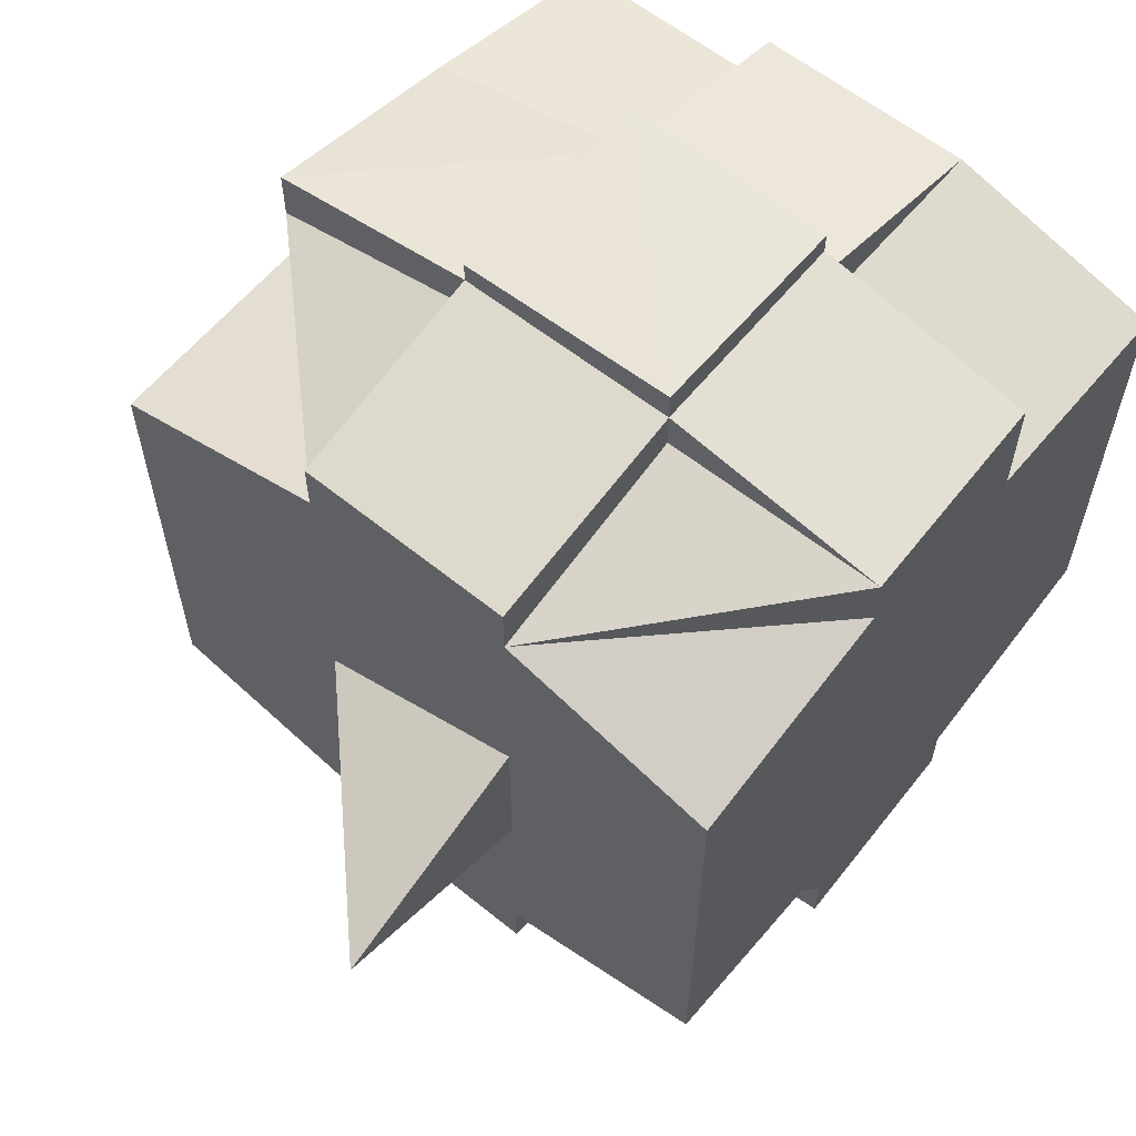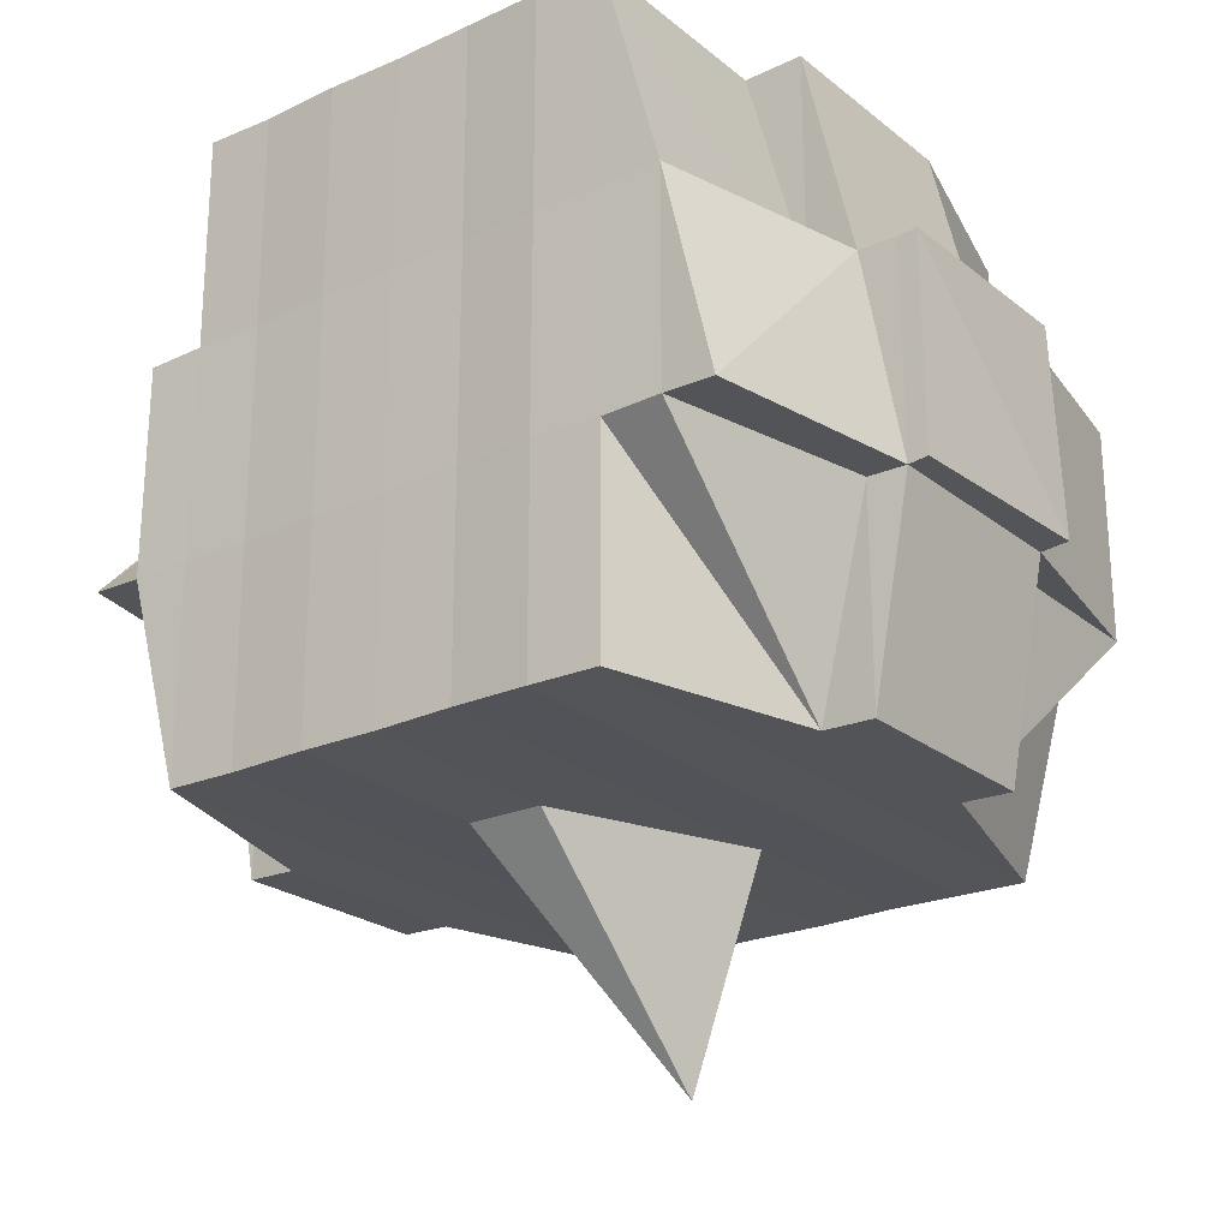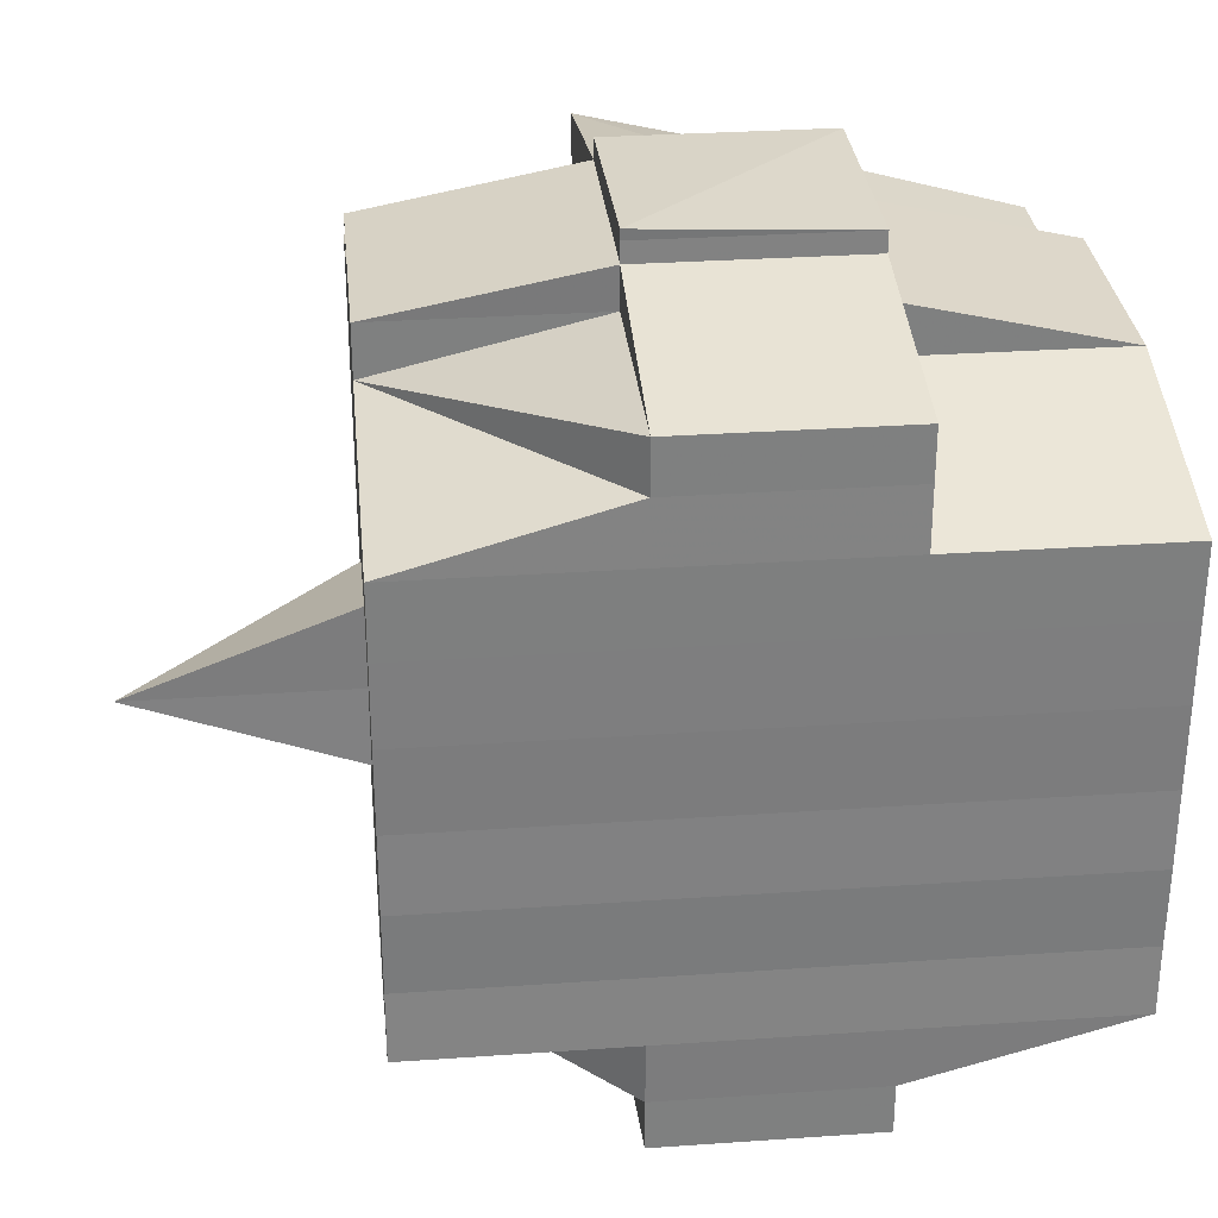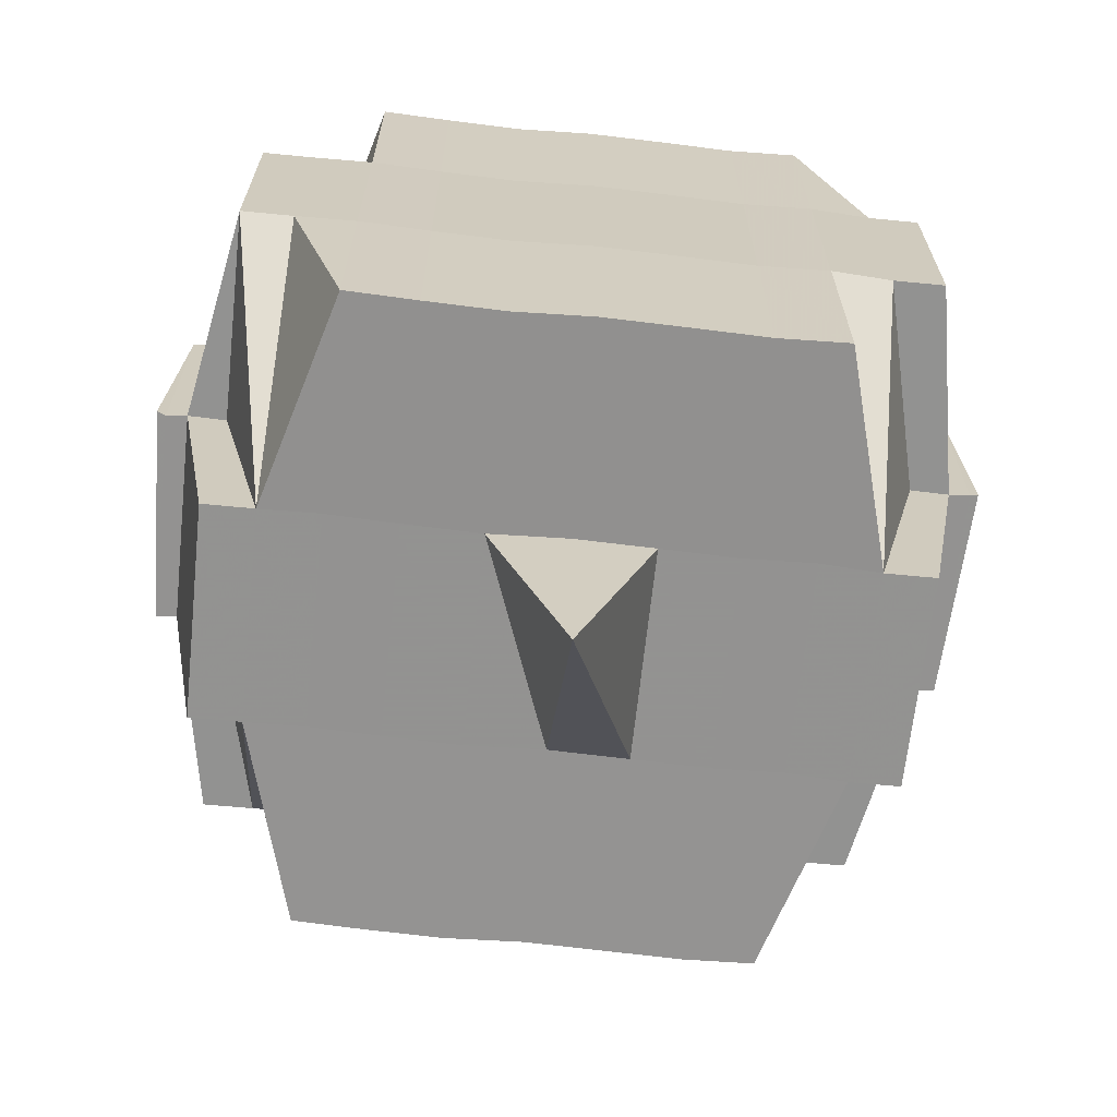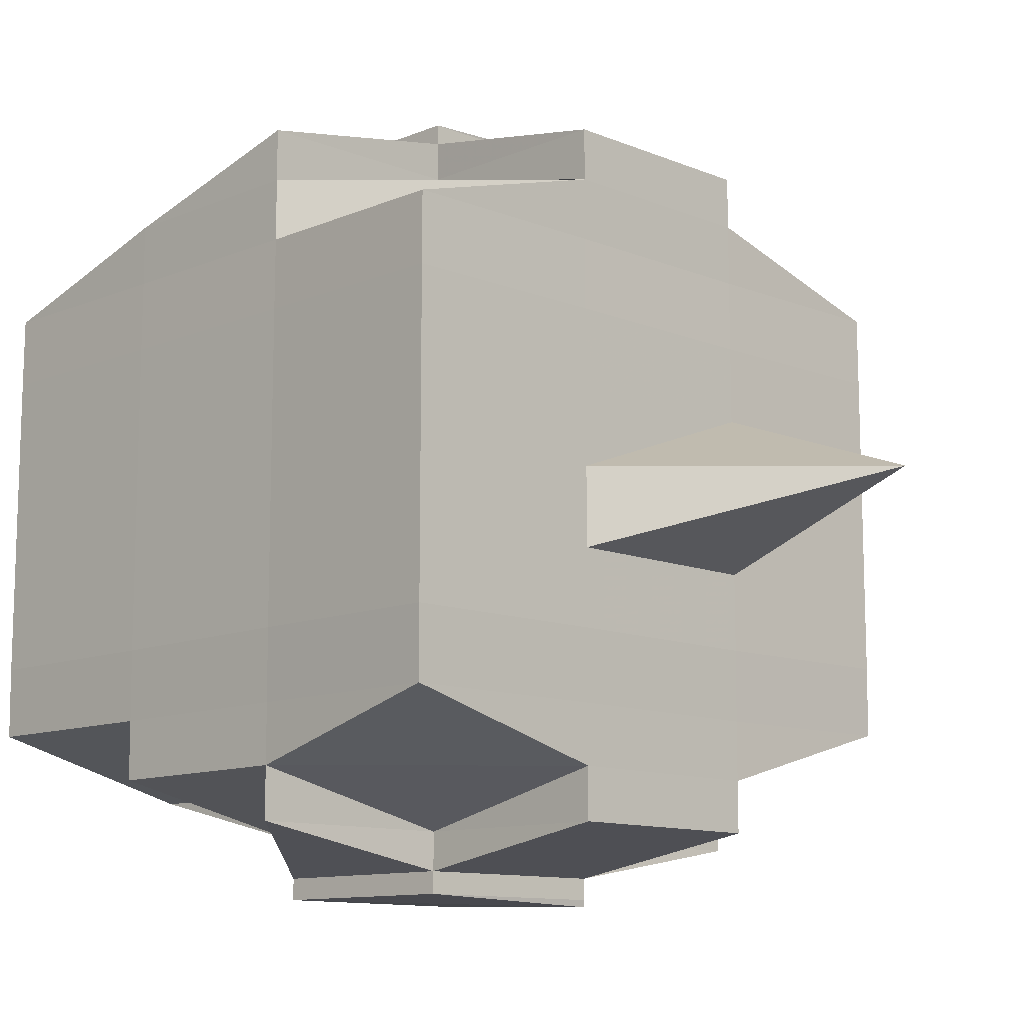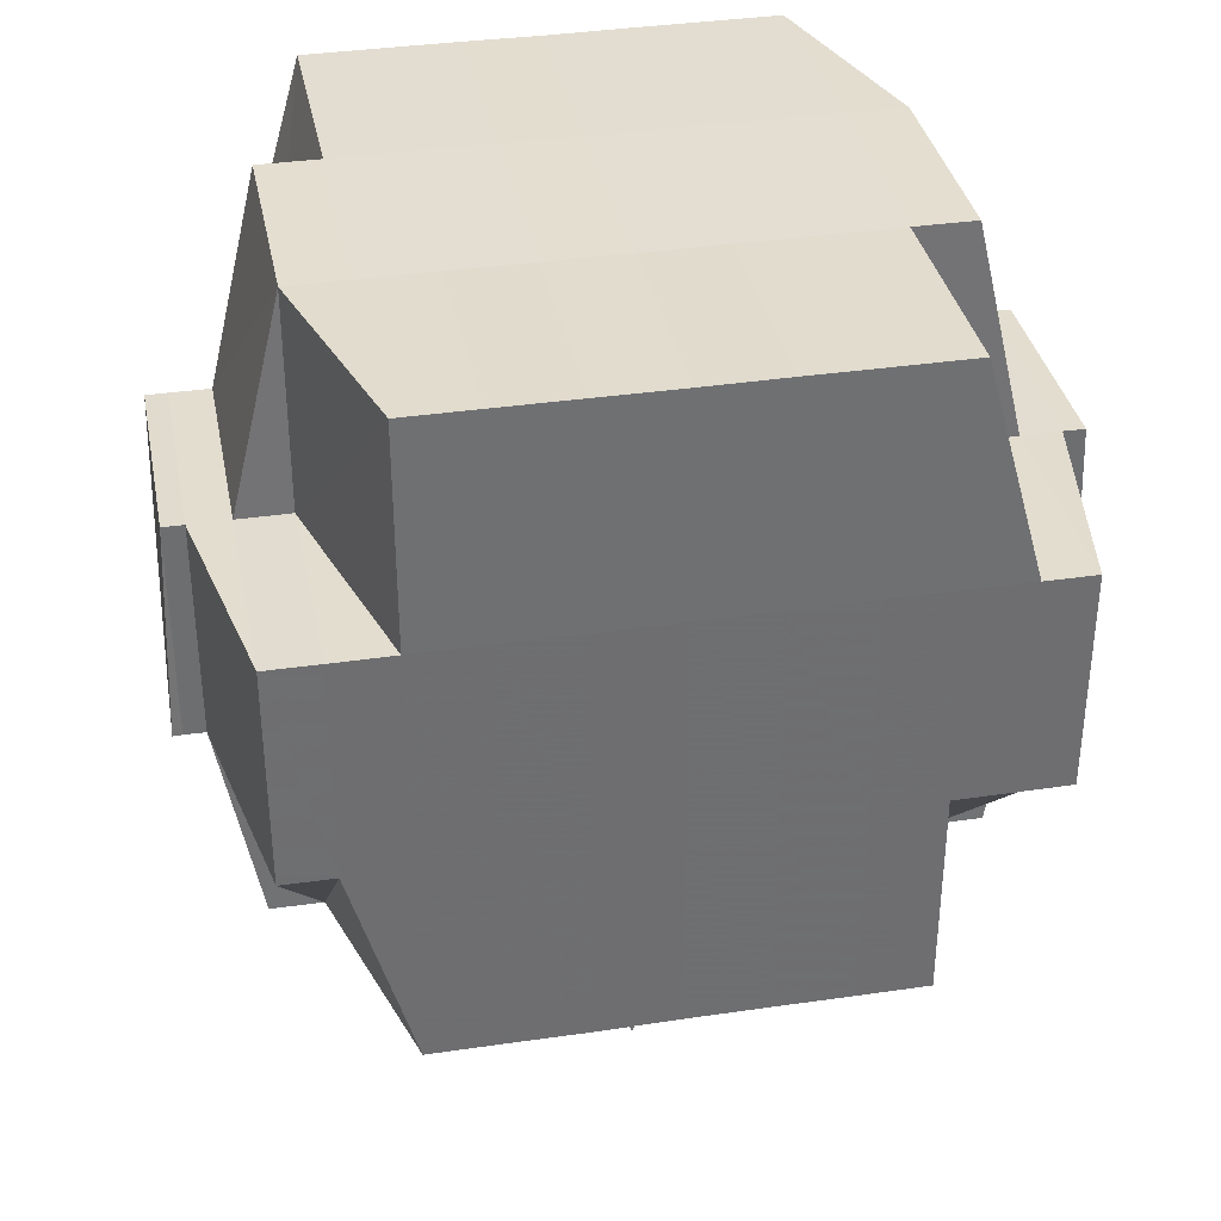
<metadata>
{"format":"obj","ext":"obj","renderer":"f3d","projection":"perspective","resolution":1024,"background":"white","views":[{"elev":60.8,"azim":39.2,"up":"+Z"},{"elev":-23.5,"azim":-52.8,"up":"+Y"},{"elev":30.8,"azim":84.3,"up":"+Z"},{"elev":-66.3,"azim":83.8,"up":"+Y"},{"elev":-11.2,"azim":-44.6,"up":"+Z"},{"elev":35.5,"azim":78.9,"up":"+Y"}]}
</metadata>
<code>
o 5167
v 2165 1906 13.53
v 2165 1906 13.53
v 2165 1906 13.53
v 2165 1906 13.53
v 2165 1906 13.53
v 2165 1906 13.53
v 2165 1906 13.53
v 2165 1906 13.53
v 2165 1906 13.53
v 2165 1906 13.53
v 2165 1906 13.53
v 2165 1906 13.53
v 2165 1906 13.53
v 2165 1906 13.53
v 2165 1906 13.53
v 2165 1906 13.53
v 2165 1906 13.53
v 2165 1906 13.53
v 2165 1906 13.53
v 2165 1906 13.53
v 2165 1906 13.53
v 2165 1906 13.53
v 2165 1906 13.53
v 2165 1906 13.53
v 2165 1906 13.53
v 2165 1906 13.53
v 2165 1906 13.53
v 2165 1906 13.53
v 2165 1906 13.53
v 2165 1906 13.53
v 2165 1906 13.53
v 2165 1906 13.53
v 2165 1906 13.53
v 2165 1906 13.53
v 2165 1906 13.53
v 2165 1906 13.53
v 2165 1906 13.53
v 2165 1906 13.53
v 2165 1906 13.53
v 2165 1906 13.53
v 2165 1906 13.53
v 2165 1906 13.53
v 2165 1906 13.53
v 2165 1906 13.53
v 2165 1906 13.53
v 2165 1906 13.53
v 2165 1906 13.54
v 2165 1906 13.54
v 2165 1906 13.54
v 2165 1906 13.53
v 2165 1906 13.53
v 2165 1906 13.53
v 2165 1906 13.54
v 2165 1906 13.53
v 2165 1906 13.53
v 2165 1906 13.53
v 2165 1906 13.53
v 2165 1906 13.53
v 2165 1906 13.53
v 2165 1906 13.54
v 2165 1906 13.54
v 2165 1906 13.53
v 2165 1906 13.53
v 2165 1906 13.53
v 2165 1906 13.53
v 2165 1906 13.53
v 2165 1906 13.53
v 2165 1906 13.53
v 2165 1906 13.53
v 2165 1906 13.53
v 2165 1906 13.53
v 2165 1906 13.53
v 2165 1906 13.53
v 2165 1906 13.54
v 2165 1906 13.54
v 2165 1906 13.54
v 2165 1906 13.54
v 2165 1906 13.54
v 2165 1906 13.54
v 2165 1906 13.55
v 2165 1906 13.55
v 2165 1906 13.54
v 2165 1906 13.55
v 2165 1906 13.55
v 2165 1906 13.55
v 2165 1906 13.55
v 2165 1906 13.55
v 2165 1906 13.55
v 2165 1906 13.56
v 2165 1906 13.56
v 2165 1906 13.56
v 2165 1906 13.56
v 2165 1906 13.56
v 2165 1906 13.55
v 2165 1906 13.56
v 2165 1906 13.57
v 2165 1906 13.57
v 2165 1906 13.57
v 2165 1906 13.57
v 2165 1906 13.57
v 2165 1906 13.56
v 2165 1906 13.56
v 2165 1906 13.56
v 2165 1906 13.57
v 2165 1906 13.56
v 2165 1906 13.56
v 2165 1906 13.56
v 2165 1906 13.56
v 2165 1906 13.57
v 2165 1906 13.57
v 2165 1906 13.56
v 2165 1906 13.56
v 2165 1906 13.57
v 2165 1906 13.57
v 2165 1906 13.57
v 2165 1906 13.57
v 2165 1906 13.57
v 2165 1906 13.57
v 2165 1906 13.57
v 2165 1906 13.57
v 2165 1906 13.57
v 2165 1906 13.57
v 2165 1906 13.56
v 2165 1906 13.56
v 2165 1906 13.56
v 2165 1906 13.56
v 2165 1906 13.56
v 2165 1906 13.56
v 2165 1906 13.56
v 2165 1906 13.56
v 2165 1906 13.56
v 2165 1906 13.56
v 2165 1906 13.57
v 2165 1906 13.57
v 2165 1906 13.57
v 2165 1906 13.57
v 2165 1906 13.57
v 2165 1906 13.56
v 2165 1906 13.56
v 2165 1906 13.56
v 2165 1906 13.56
v 2165 1906 13.56
v 2165 1906 13.56
v 2165 1906 13.56
v 2165 1906 13.56
v 2165 1906 13.56
v 2165 1906 13.56
v 2165 1906 13.56
v 2165 1906 13.55
v 2165 1906 13.55
v 2165 1906 13.56
v 2165 1906 13.55
v 2165 1906 13.55
v 2165 1906 13.55
v 2165 1906 13.55
v 2165 1906 13.55
v 2165 1906 13.55
v 2165 1906 13.54
v 2165 1906 13.54
v 2165 1906 13.55
v 2165 1906 13.54
v 2165 1906 13.54
v 2165 1906 13.54
v 2165 1906 13.54
v 2165 1906 13.54
v 2165 1906 13.54
v 2165 1906 13.53
v 2165 1906 13.54
v 2165 1906 13.54
v 2165 1906 13.54
v 2165 1906 13.54
v 2165 1906 13.53
v 2165 1906 13.54
v 2165 1906 13.53
v 2165 1906 13.53
v 2165 1906 13.53
v 2165 1906 13.53
v 2165 1906 13.54
v 2165 1906 13.54
v 2165 1906 13.54
v 2165 1906 13.54
v 2165 1906 13.54
v 2165 1906 13.53
v 2165 1906 13.53
v 2165 1906 13.53
v 2165 1906 13.53
v 2165 1906 13.54
v 2165 1906 13.54
v 2165 1906 13.54
v 2165 1906 13.53
v 2165 1906 13.53
v 2165 1906 13.53
v 2165 1906 13.53
v 2165 1906 13.53
v 2165 1906 13.54
v 2165 1906 13.54
v 2165 1906 13.54
v 2165 1906 13.54
v 2165 1906 13.54
v 2165 1906 13.54
v 2165 1906 13.54
v 2165 1906 13.54
v 2165 1906 13.54
v 2165 1906 13.55
v 2165 1906 13.54
v 2165 1906 13.53
v 2165 1906 13.53
v 2165 1906 13.54
v 2165 1906 13.55
v 2165 1906 13.55
v 2165 1906 13.55
v 2165 1906 13.55
v 2165 1906 13.55
v 2165 1906 13.55
v 2165 1906 13.55
v 2165 1906 13.55
v 2165 1906 13.55
v 2165 1906 13.55
v 2165 1906 13.55
v 2165 1906 13.56
v 2165 1906 13.55
v 2165 1906 13.56
v 2165 1906 13.56
v 2165 1906 13.56
v 2165 1906 13.55
v 2165 1906 13.55
v 2165 1906 13.56
v 2165 1906 13.56
v 2165 1906 13.56
v 2165 1906 13.56
v 2165 1906 13.56
v 2165 1906 13.56
v 2165 1906 13.56
v 2165 1906 13.56
v 2165 1906 13.56
v 2165 1906 13.56
v 2165 1906 13.56
v 2165 1906 13.56
v 2165 1906 13.57
v 2165 1906 13.56
v 2165 1906 13.56
v 2165 1906 13.56
v 2165 1906 13.56
v 2165 1906 13.56
v 2165 1906 13.55
v 2165 1906 13.56
v 2165 1906 13.56
v 2165 1906 13.55
v 2165 1906 13.55
v 2165 1906 13.56
v 2165 1906 13.55
v 2165 1906 13.56
v 2165 1906 13.56
v 2165 1906 13.56
v 2165 1906 13.56
v 2165 1906 13.55
v 2165 1906 13.56
v 2165 1906 13.55
v 2165 1906 13.55
v 2165 1906 13.55
v 2165 1906 13.55
v 2165 1906 13.55
v 2165 1906 13.54
v 2165 1906 13.54
v 2165 1906 13.55
v 2165 1906 13.56
v 2165 1906 13.55
v 2165 1906 13.55
v 2165 1906 13.56
v 2165 1906 13.55
v 2165 1906 13.56
v 2165 1906 13.56
v 2165 1906 13.56
v 2165 1906 13.56
v 2165 1906 13.56
v 2165 1906 13.55
v 2165 1906 13.56
v 2165 1906 13.55
v 2165 1906 13.55
v 2165 1906 13.55
v 2165 1906 13.55
v 2165 1906 13.55
v 2165 1906 13.54
v 2165 1906 13.55
v 2165 1906 13.55
v 2165 1906 13.54
v 2165 1906 13.55
v 2165 1906 13.55
v 2165 1906 13.55
v 2165 1906 13.55
v 2165 1906 13.54
v 2165 1906 13.54
v 2165 1906 13.54
v 2165 1906 13.54
v 2165 1906 13.54
v 2165 1906 13.54
v 2165 1906 13.54
v 2165 1906 13.54
v 2165 1906 13.54
v 2165 1906 13.54
v 2165 1906 13.54
v 2165 1906 13.54
v 2165 1906 13.53
v 2165 1906 13.54
v 2165 1906 13.54
v 2165 1906 13.54
v 2165 1906 13.54
v 2165 1906 13.54
v 2165 1906 13.54
v 2165 1906 13.54
v 2165 1906 13.54
v 2165 1906 13.53
v 2165 1906 13.53
v 2165 1906 13.53
v 2165 1906 13.53
v 2165 1906 13.53
v 2165 1906 13.53
v 2165 1906 13.53
v 2165 1906 13.53
v 2165 1906 13.53
v 2165 1906 13.53
v 2165 1906 13.54
v 2165 1906 13.55
v 2165 1906 13.55
v 2165 1906 13.55
v 2165 1906 13.55
v 2165 1906 13.55
v 2165 1906 13.55
v 2165 1906 13.53
v 2165 1906 13.53
v 2165 1906 13.53
v 2165 1906 13.53
v 2165 1906 13.53
v 2165 1906 13.53
v 2165 1906 13.53
v 2165 1906 13.54
v 2165 1906 13.55
v 2165 1906 13.55
v 2165 1906 13.54
v 2165 1906 13.55
v 2165 1906 13.55
v 2165 1906 13.56
v 2165 1906 13.56
v 2165 1906 13.56
v 2165 1906 13.56
v 2165 1906 13.56
v 2165 1906 13.56
v 2165 1906 13.56
v 2165 1906 13.56
v 2165 1906 13.56
v 2165 1906 13.56
v 2165 1906 13.56
v 2165 1906 13.56
v 2165 1906 13.56
v 2165 1906 13.56
v 2165 1906 13.56
v 2165 1906 13.57
v 2165 1906 13.56
v 2165 1906 13.56
v 2165 1906 13.56
v 2165 1906 13.57
v 2165 1906 13.57
v 2165 1906 13.57
v 2165 1906 13.57
v 2165 1906 13.57
f 1 2 3
f 2 4 5
f 1 6 7
f 6 8 9
f 10 9 11
f 12 13 10
f 13 14 15
f 16 12 17
f 18 19 20
f 21 22 18
f 23 24 20
f 25 26 24
f 27 28 26
f 29 30 25
f 30 31 32
f 33 29 34
f 35 36 28
f 37 35 38
f 39 40 38
f 38 41 42
f 43 42 44
f 45 46 44
f 37 47 35
f 47 48 41
f 49 47 37
f 50 49 37
f 50 51 52
f 53 49 54
f 55 52 56
f 57 58 55
f 59 56 19
f 60 61 49
f 62 63 59
f 63 64 59
f 65 63 66
f 67 68 64
f 62 69 70
f 64 71 69
f 72 73 71
f 72 74 73
f 75 76 74
f 77 78 76
f 75 77 79
f 80 81 78
f 77 80 82
f 83 84 81
f 80 83 85
f 86 87 84
f 83 86 88
f 89 90 87
f 89 91 90
f 92 93 91
f 86 89 94
f 95 96 92
f 96 97 98
f 97 99 100
f 101 92 102
f 103 95 102
f 104 100 105
f 102 105 106
f 107 106 108
f 109 110 104
f 111 109 112
f 110 113 114
f 115 114 116
f 117 113 118
f 119 118 120
f 121 117 122
f 122 116 123
f 124 123 125
f 126 121 127
f 128 127 129
f 130 126 129
f 129 131 132
f 133 120 131
f 134 135 133
f 135 136 137
f 98 133 138
f 139 134 138
f 138 137 140
f 138 140 141
f 142 141 143
f 144 139 145
f 146 145 89
f 147 144 89
f 148 89 86
f 149 148 86
f 107 148 149
f 149 86 83
f 150 151 149
f 152 149 83
f 153 150 152
f 154 149 152
f 152 83 80
f 155 152 80
f 156 153 155
f 157 152 155
f 155 80 77
f 158 155 77
f 159 156 158
f 160 155 158
f 158 77 75
f 161 158 75
f 162 159 161
f 163 158 161
f 161 75 164
f 164 75 165
f 166 165 167
f 168 161 164
f 169 162 168
f 170 161 168
f 171 168 172
f 168 173 174
f 175 174 176
f 175 168 177
f 178 179 170
f 179 180 181
f 178 181 182
f 183 182 184
f 185 184 186
f 187 188 185
f 189 178 188
f 190 191 186
f 192 193 186
f 194 195 193
f 196 178 189
f 197 198 191
f 197 196 189
f 199 196 197
f 200 201 197
f 201 202 196
f 196 203 178
f 202 204 203
f 205 203 196
f 203 179 178
f 206 197 207
f 208 197 206
f 203 209 179
f 210 209 203
f 204 211 209
f 209 212 179
f 179 212 163
f 212 213 180
f 209 214 212
f 211 215 214
f 216 214 209
f 214 217 212
f 212 217 160
f 217 218 213
f 214 219 217
f 215 220 219
f 221 219 214
f 220 222 223
f 224 223 219
f 219 225 217
f 219 223 225
f 217 225 157
f 225 226 218
f 223 227 225
f 225 227 154
f 227 228 226
f 227 229 228
f 223 230 227
f 230 102 227
f 231 230 223
f 231 232 230
f 233 232 234
f 235 111 231
f 232 236 237
f 238 239 236
f 240 239 241
f 242 231 243
f 243 125 244
f 243 244 245
f 246 242 243
f 247 242 246
f 129 242 247
f 246 243 248
f 248 243 221
f 248 245 249
f 250 129 247
f 247 246 251
f 251 246 248
f 252 129 250
f 253 254 252
f 255 130 250
f 256 257 251
f 258 256 259
f 260 258 261
f 262 251 259
f 263 260 264
f 265 250 262
f 250 266 267
f 265 267 268
f 269 250 265
f 270 269 265
f 271 269 270
f 271 272 273
f 274 275 272
f 276 277 270
f 270 265 278
f 278 265 279
f 279 280 281
f 282 281 283
f 284 278 282
f 278 268 285
f 284 285 286
f 287 270 278
f 287 278 284
f 94 270 287
f 288 276 287
f 289 287 284
f 88 287 289
f 290 288 289
f 289 284 291
f 291 284 292
f 291 286 293
f 294 289 291
f 85 289 294
f 295 290 294
f 294 291 296
f 296 293 48
f 296 291 297
f 298 294 296
f 61 295 298
f 82 294 298
f 298 296 47
f 47 296 299
f 49 298 47
f 79 298 49
f 297 300 301
f 302 301 303
f 304 305 301
f 305 263 300
f 292 264 300
f 300 264 306
f 301 300 307
f 300 306 307
f 264 308 306
f 306 308 199
f 307 306 208
f 306 309 310
f 308 311 309
f 307 208 312
f 301 307 312
f 35 301 312
f 312 208 206
f 312 206 313
f 314 315 313
f 313 316 317
f 318 317 319
f 320 321 319
f 322 323 308
f 323 324 325
f 308 325 205
f 326 325 308
f 325 327 311
f 328 249 327
f 325 328 210
f 259 328 325
f 259 251 328
f 251 248 328
f 328 248 216
f 329 330 331
f 332 333 334
f 335 336 333
f 337 338 339
f 340 341 338
f 342 343 344
f 345 346 347
f 348 349 346
f 350 351 352
f 353 354 355
f 356 357 354
f 358 359 355
f 360 357 359
f 361 362 363
f 363 364 365

</code>
